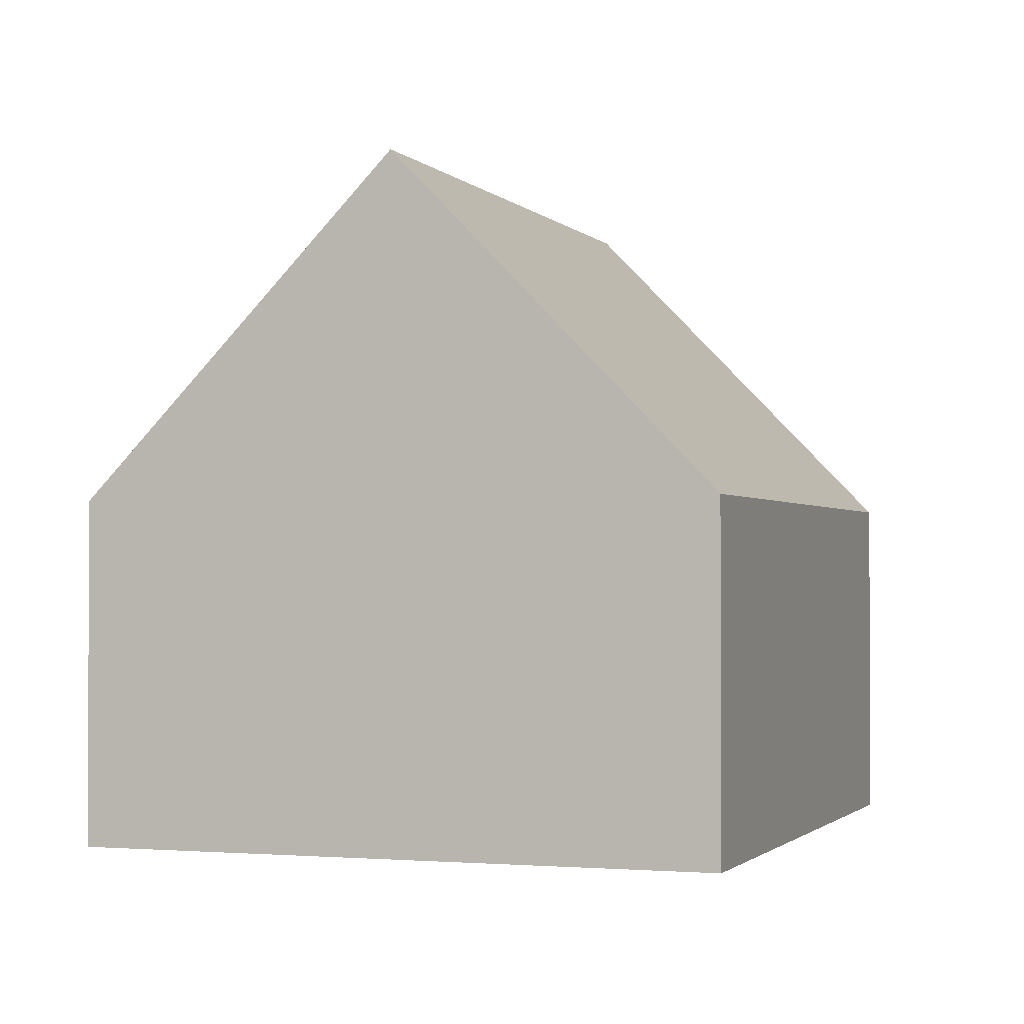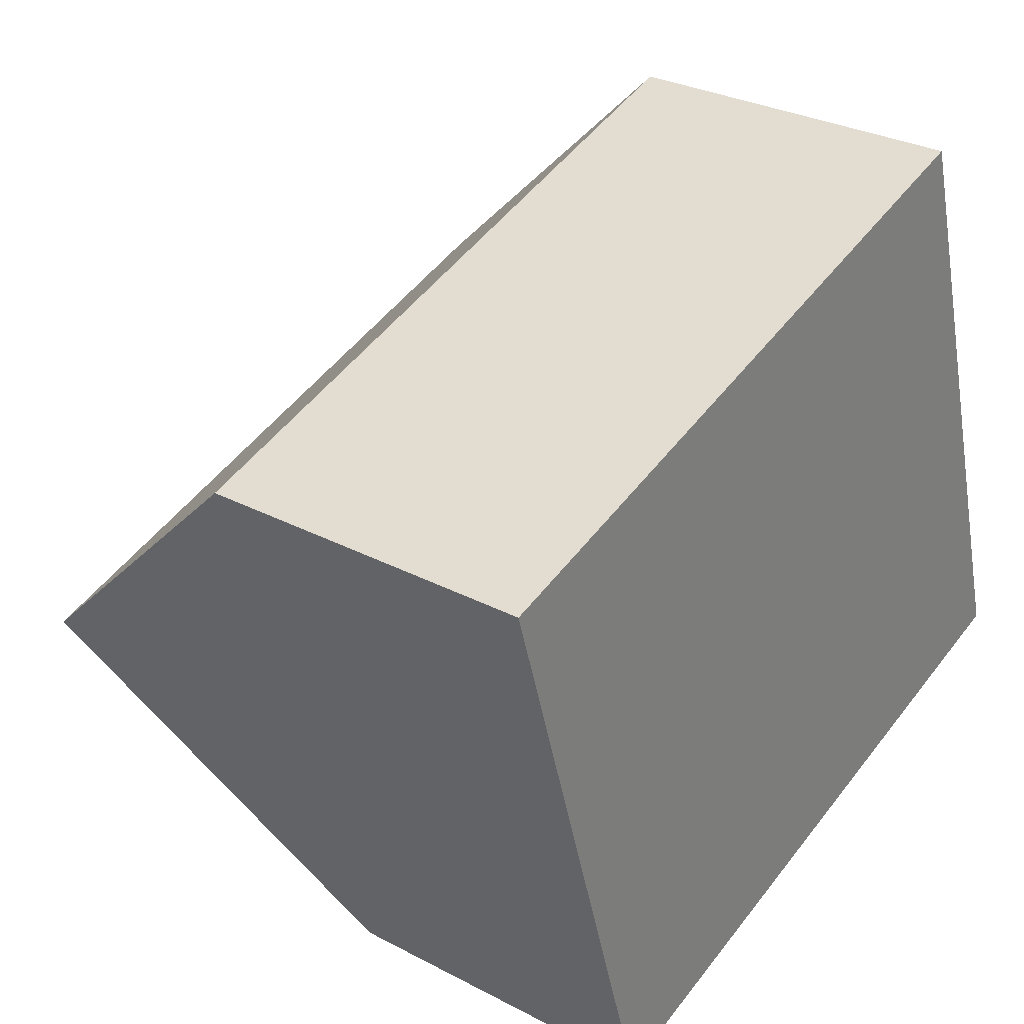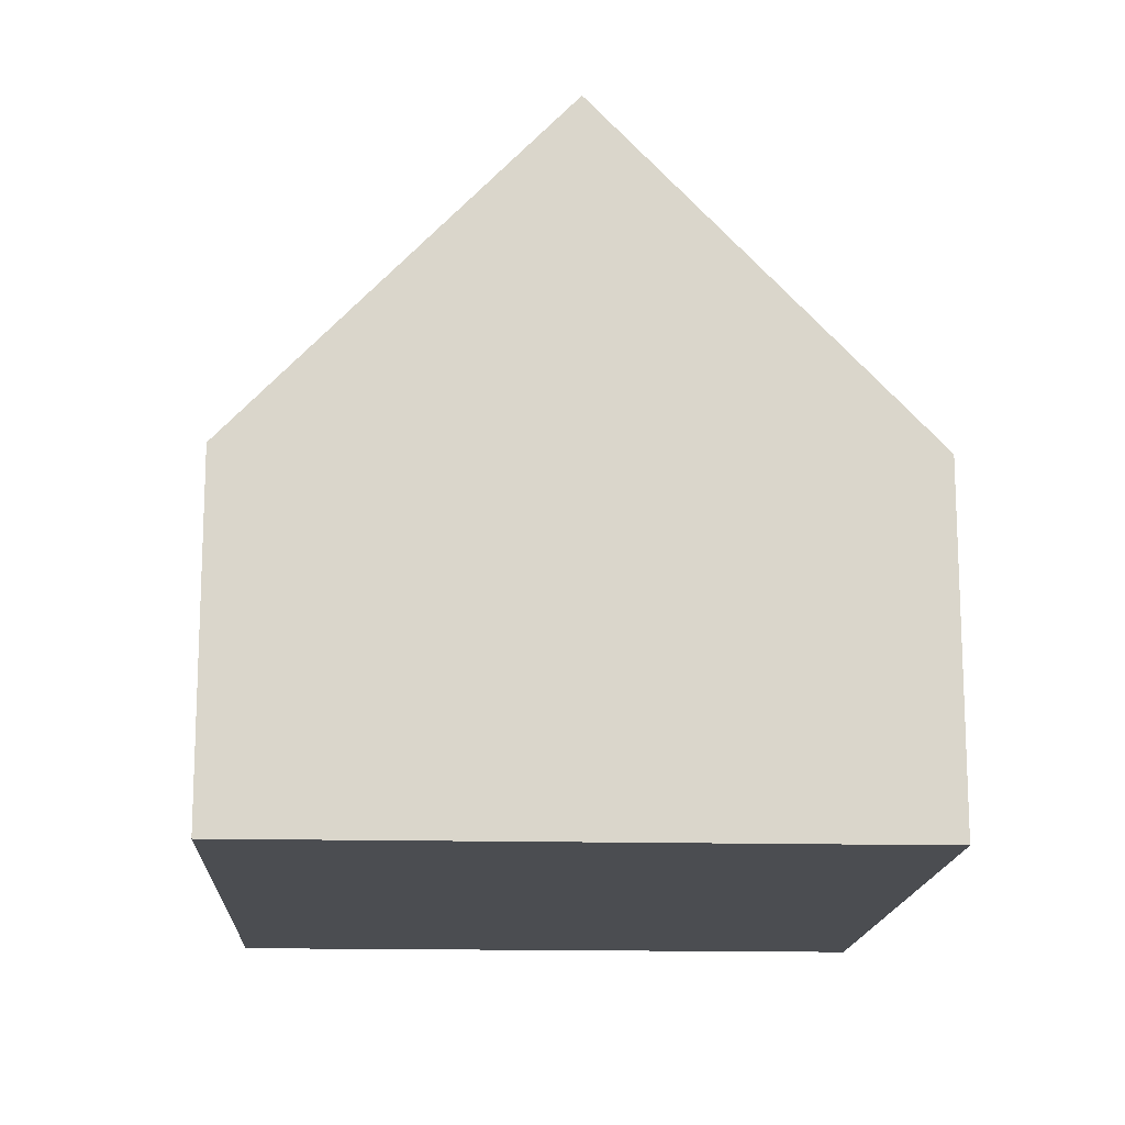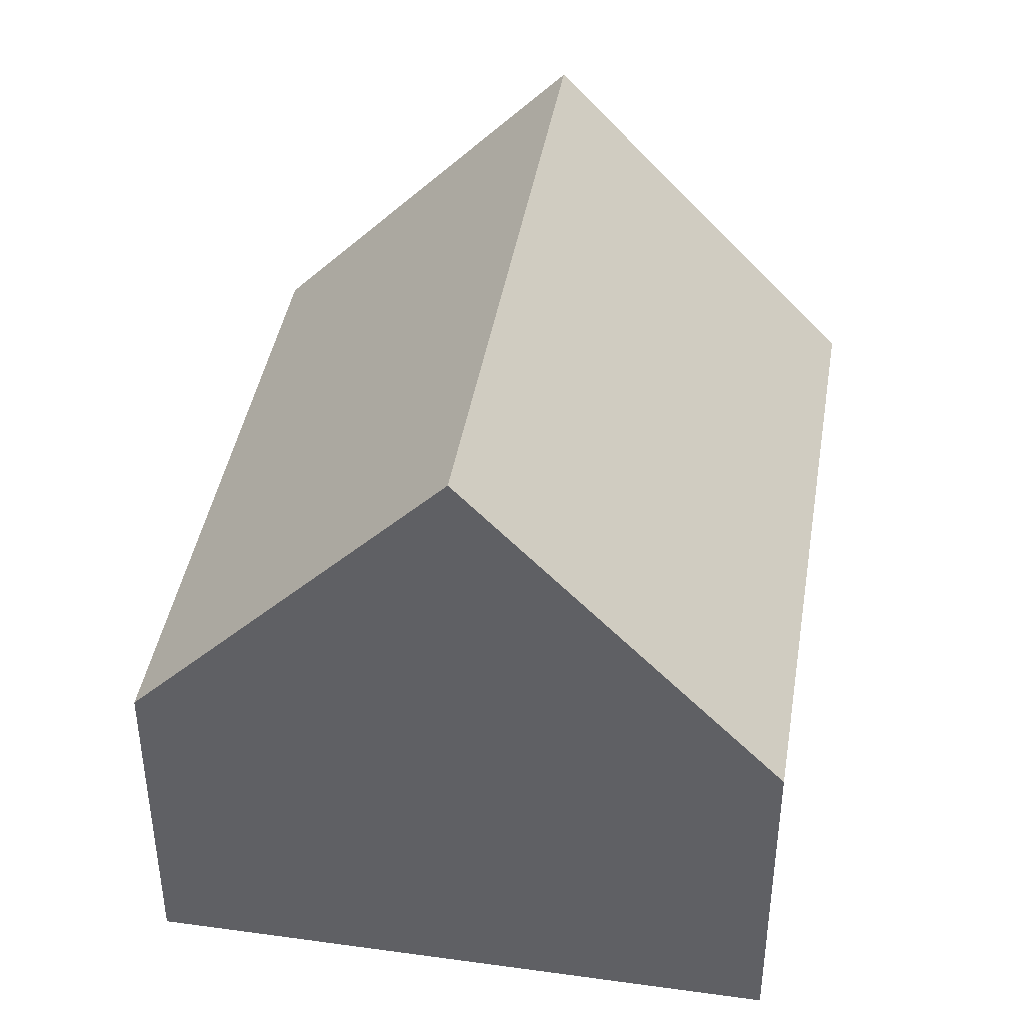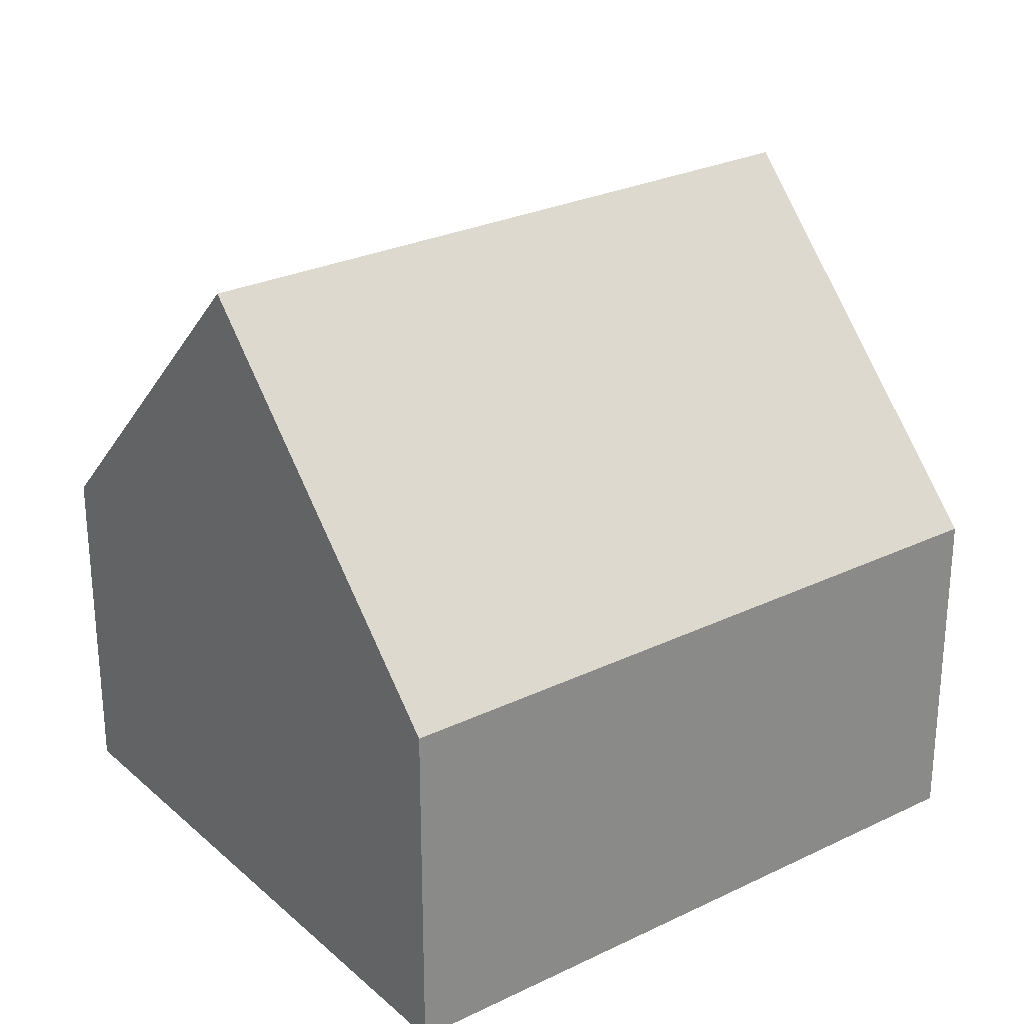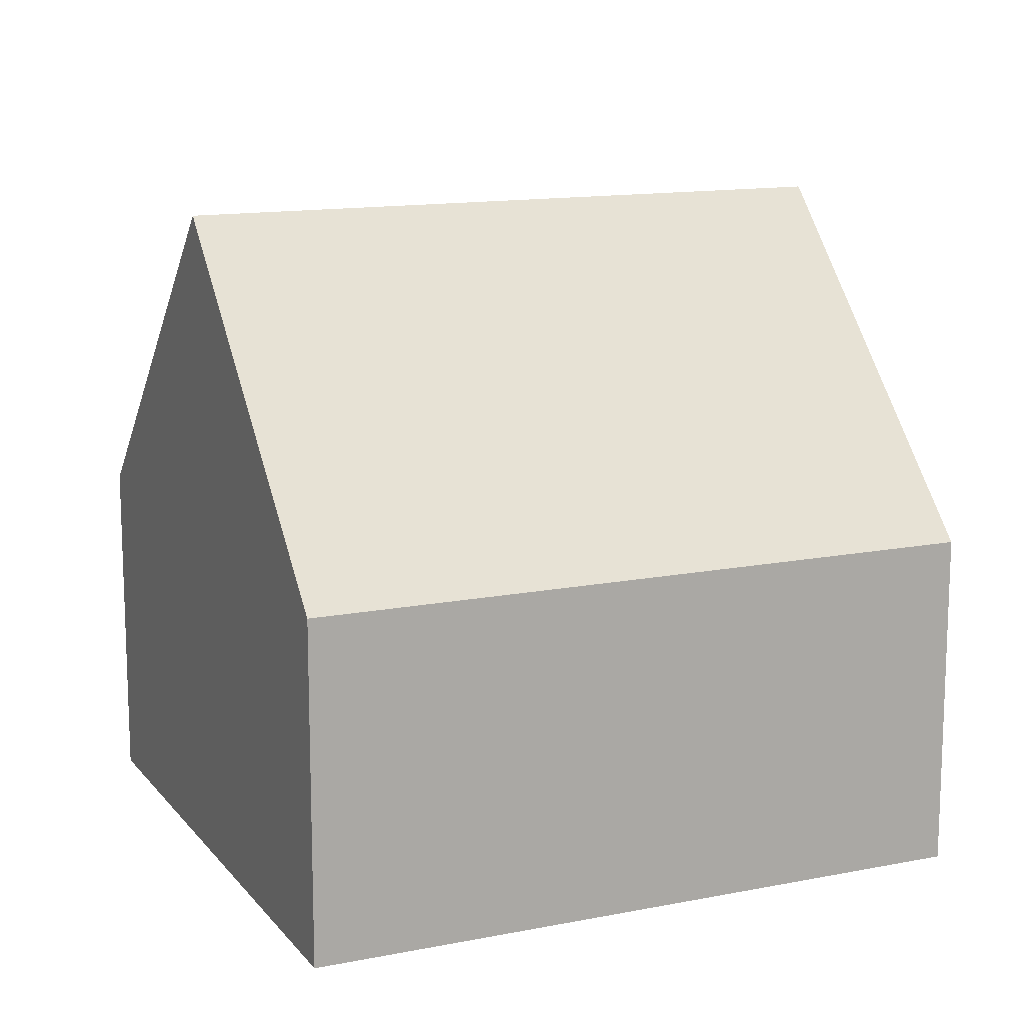
<metadata>
{"format":"obj","ext":"obj","renderer":"f3d","projection":"perspective","resolution":1024,"background":"white","views":[{"elev":-1.5,"azim":92.7,"up":"+Y"},{"elev":29.6,"azim":-52.2,"up":"+Z"},{"elev":-15.6,"azim":-109.6,"up":"+Y"},{"elev":41.7,"azim":-97.3,"up":"+Y"},{"elev":26.9,"azim":126.4,"up":"+Y"},{"elev":13.5,"azim":-40.8,"up":"+Y"}]}
</metadata>
<code>
v  1.431 10.4 -4.765
v  13.14 5.278 -6.443
v  2.862 5.278 -9.53
v  11.71 10.4 -1.678
v  0 5.278 3.232e-16
v  10.28 5.278 3.087
v  2.862 5.835e-16 -9.53
v  1.431 2.918e-16 -4.765
v  0 0 0
v  10.28 -1.89e-16 3.087
v  11.71 1.027e-16 -1.678
v  13.14 3.945e-16 -6.443
g defaultobject
f 1 2 3
f 2 1 4
f 5 4 1
f 4 5 6
f 3 5 1
f 5 3 7
f 5 7 8
f 5 8 9
f 9 6 5
f 6 9 10
f 6 2 4
f 2 6 10
f 2 10 11
f 2 11 12
f 12 3 2
f 3 12 7
f 8 10 9
f 10 8 7
f 10 7 11
f 11 7 12

</code>
